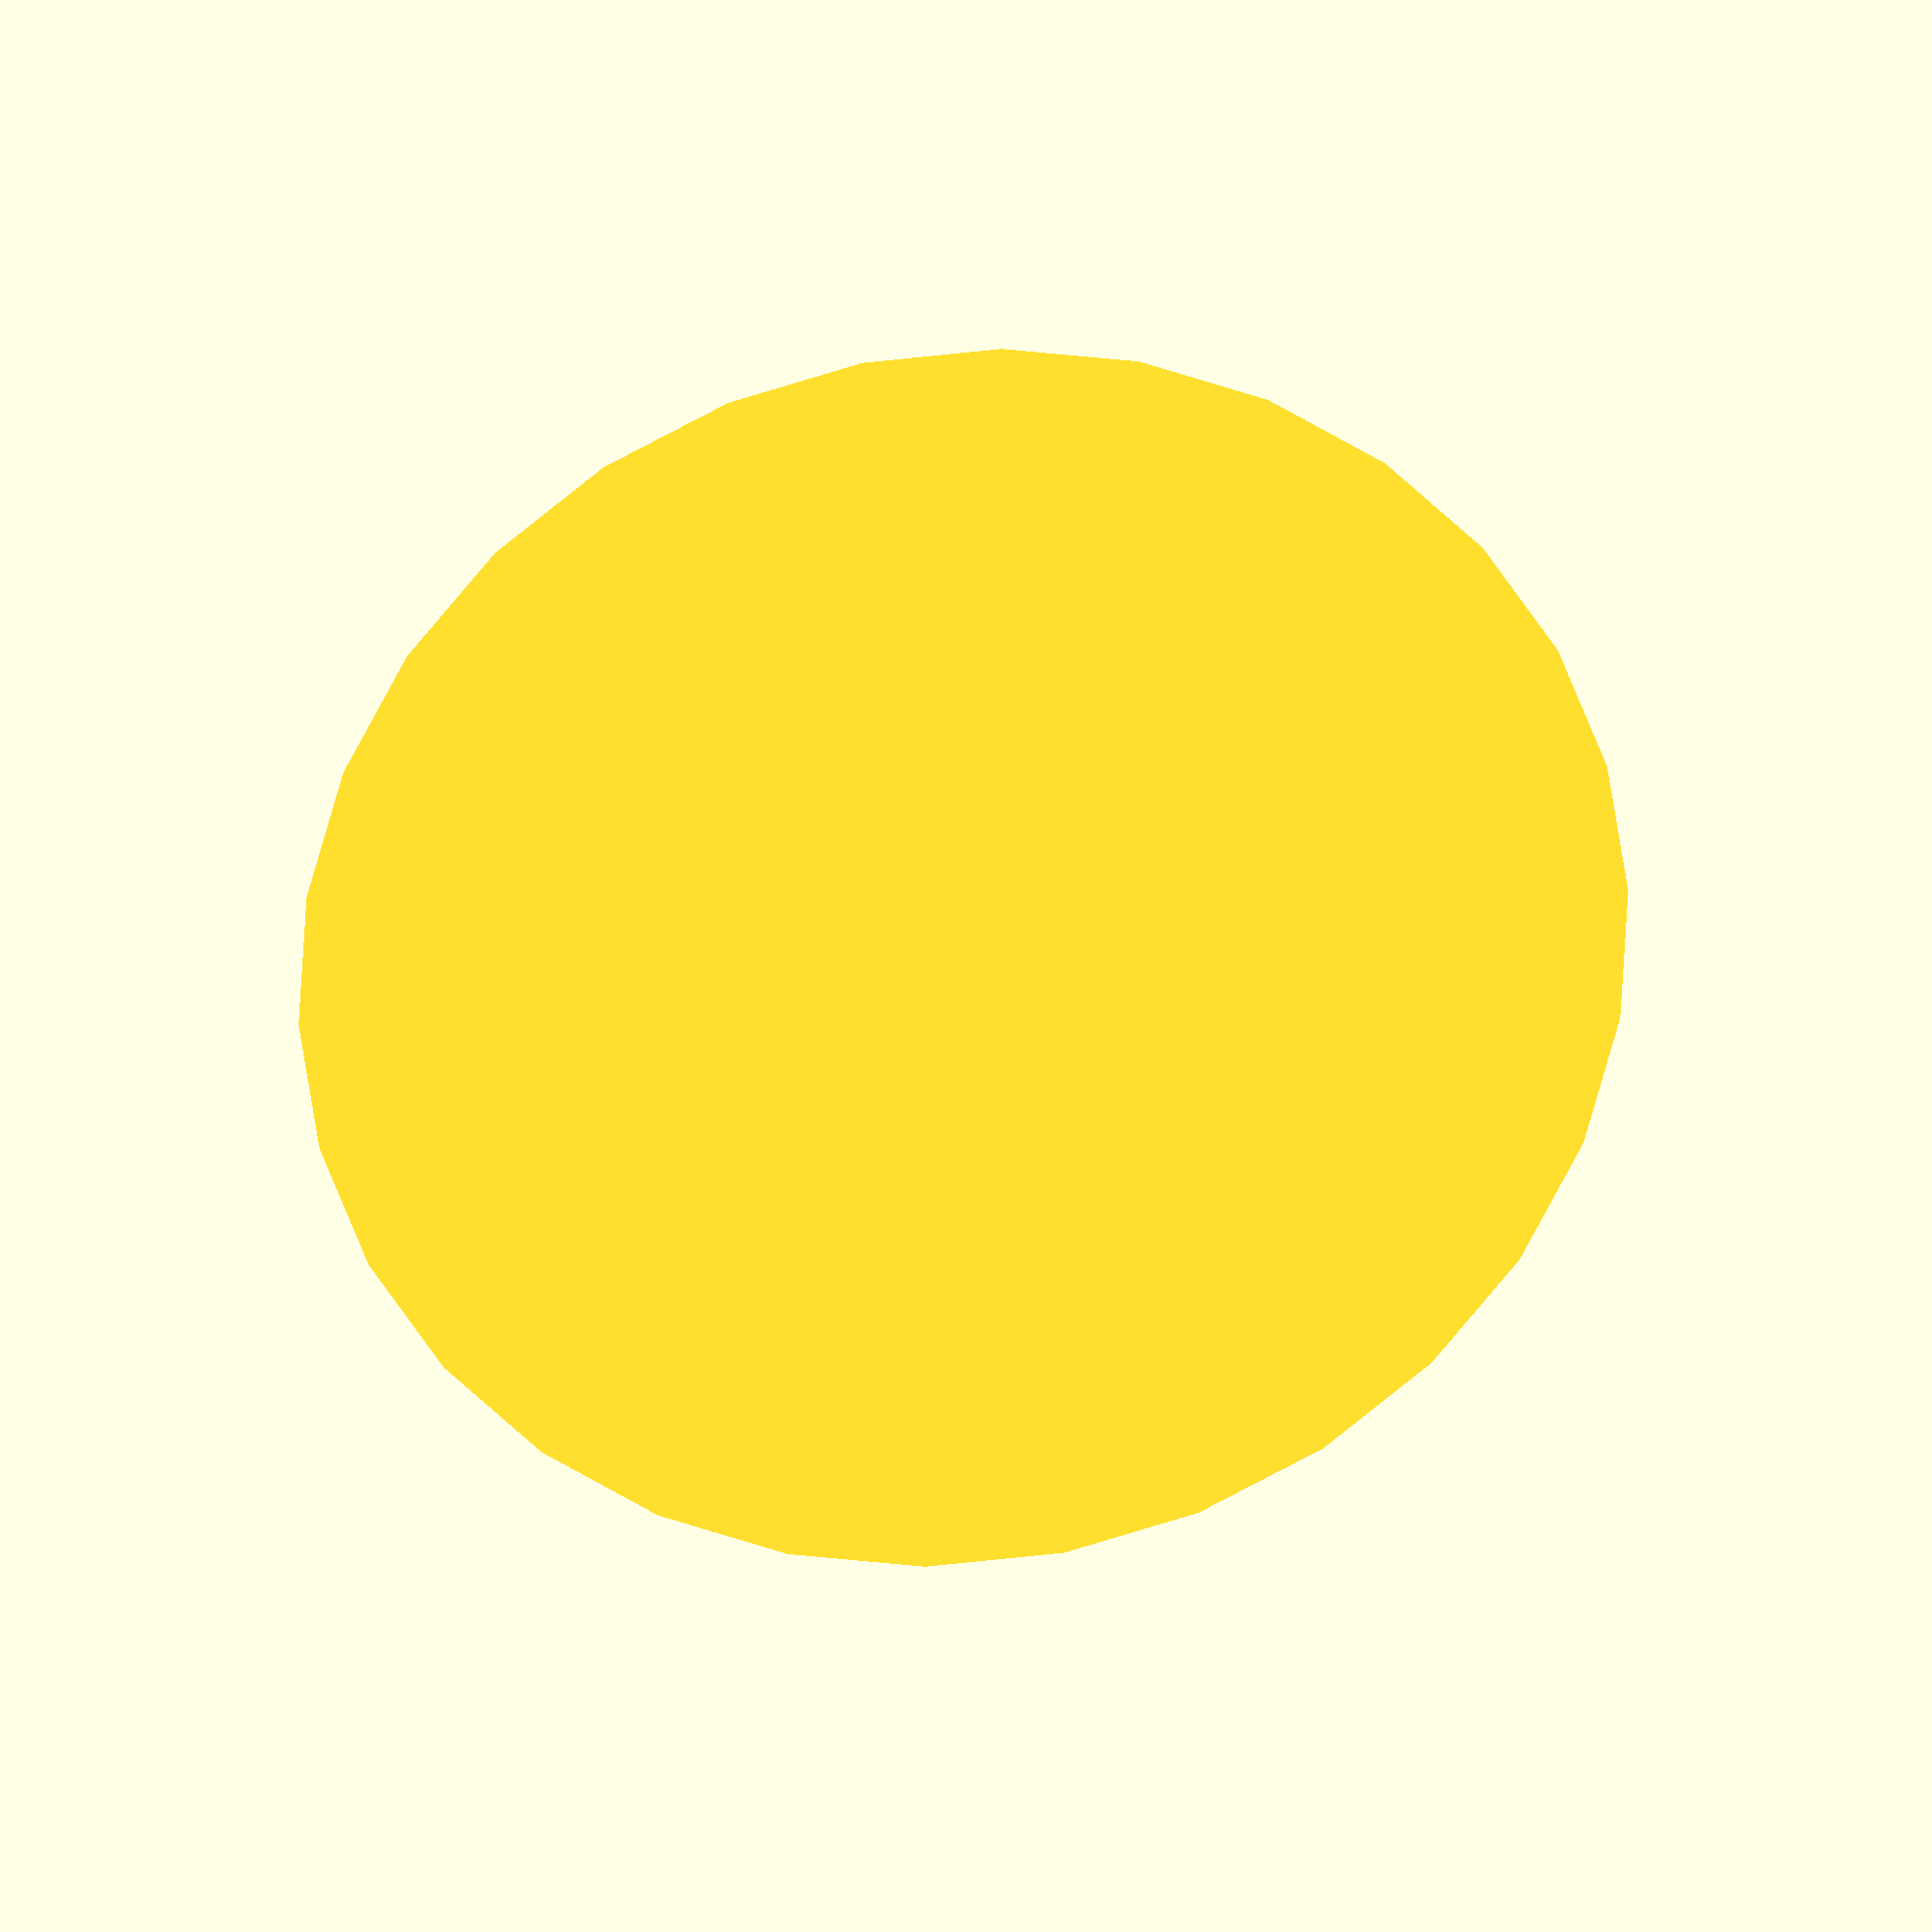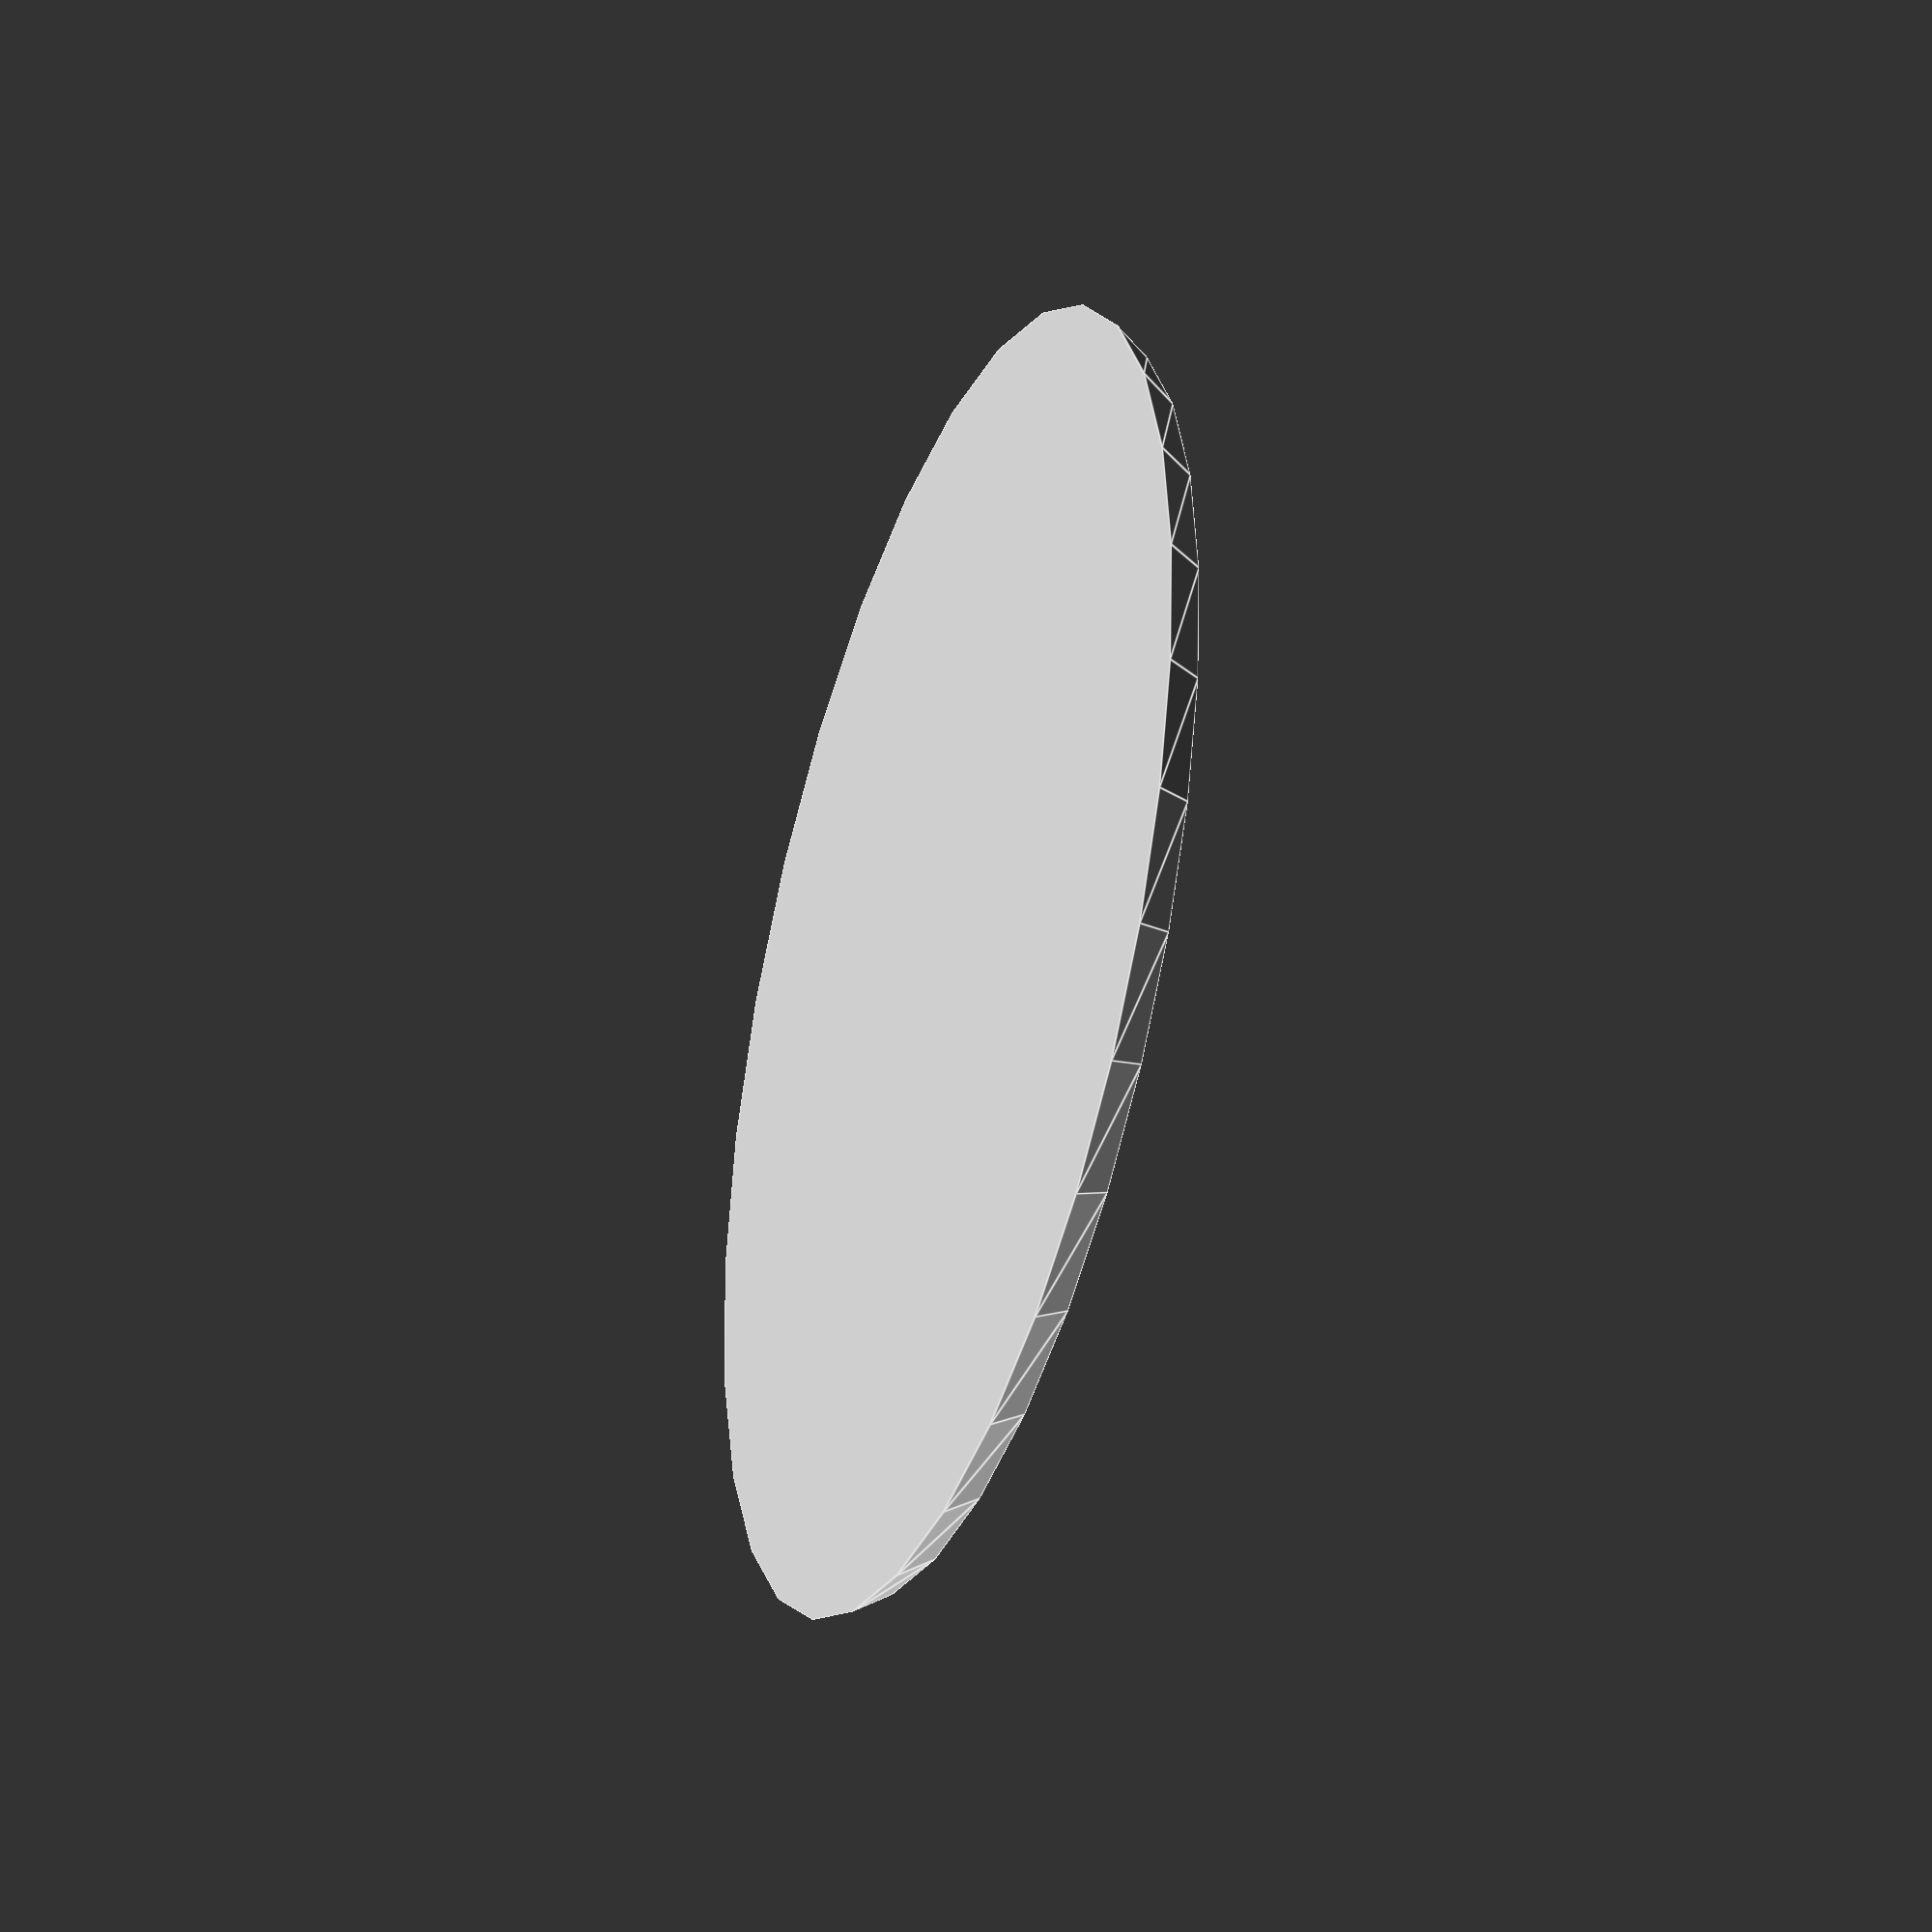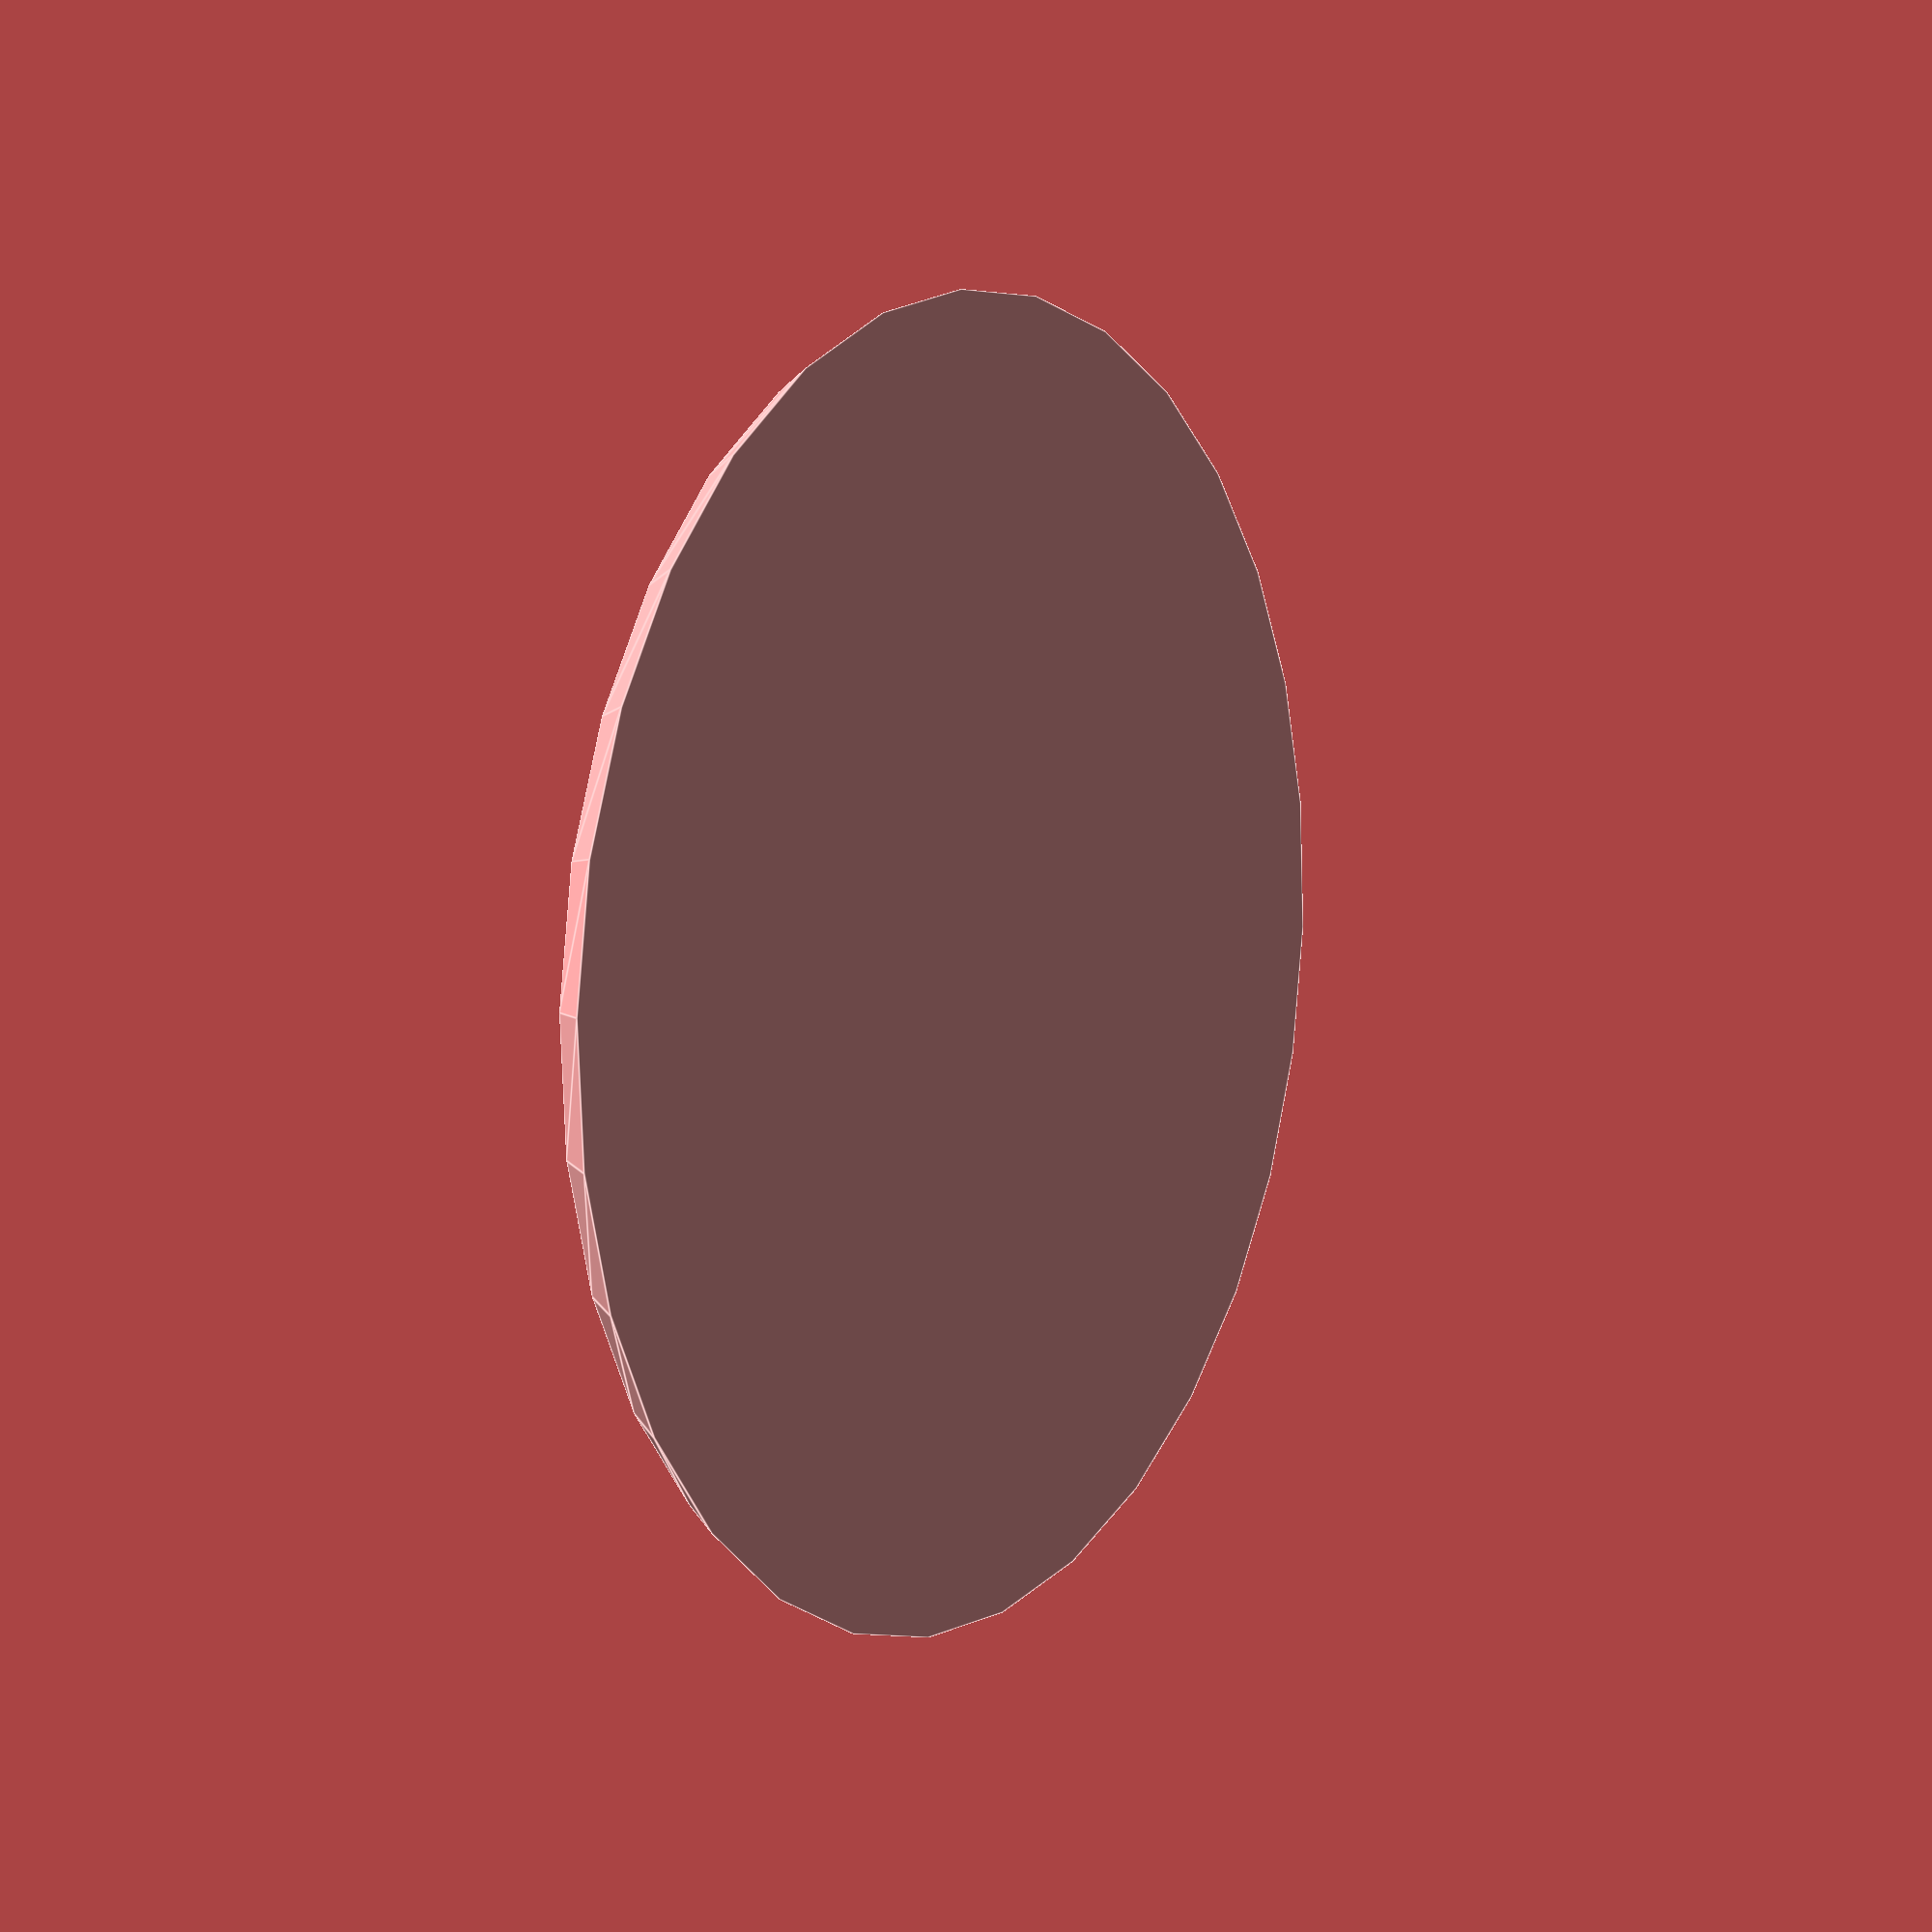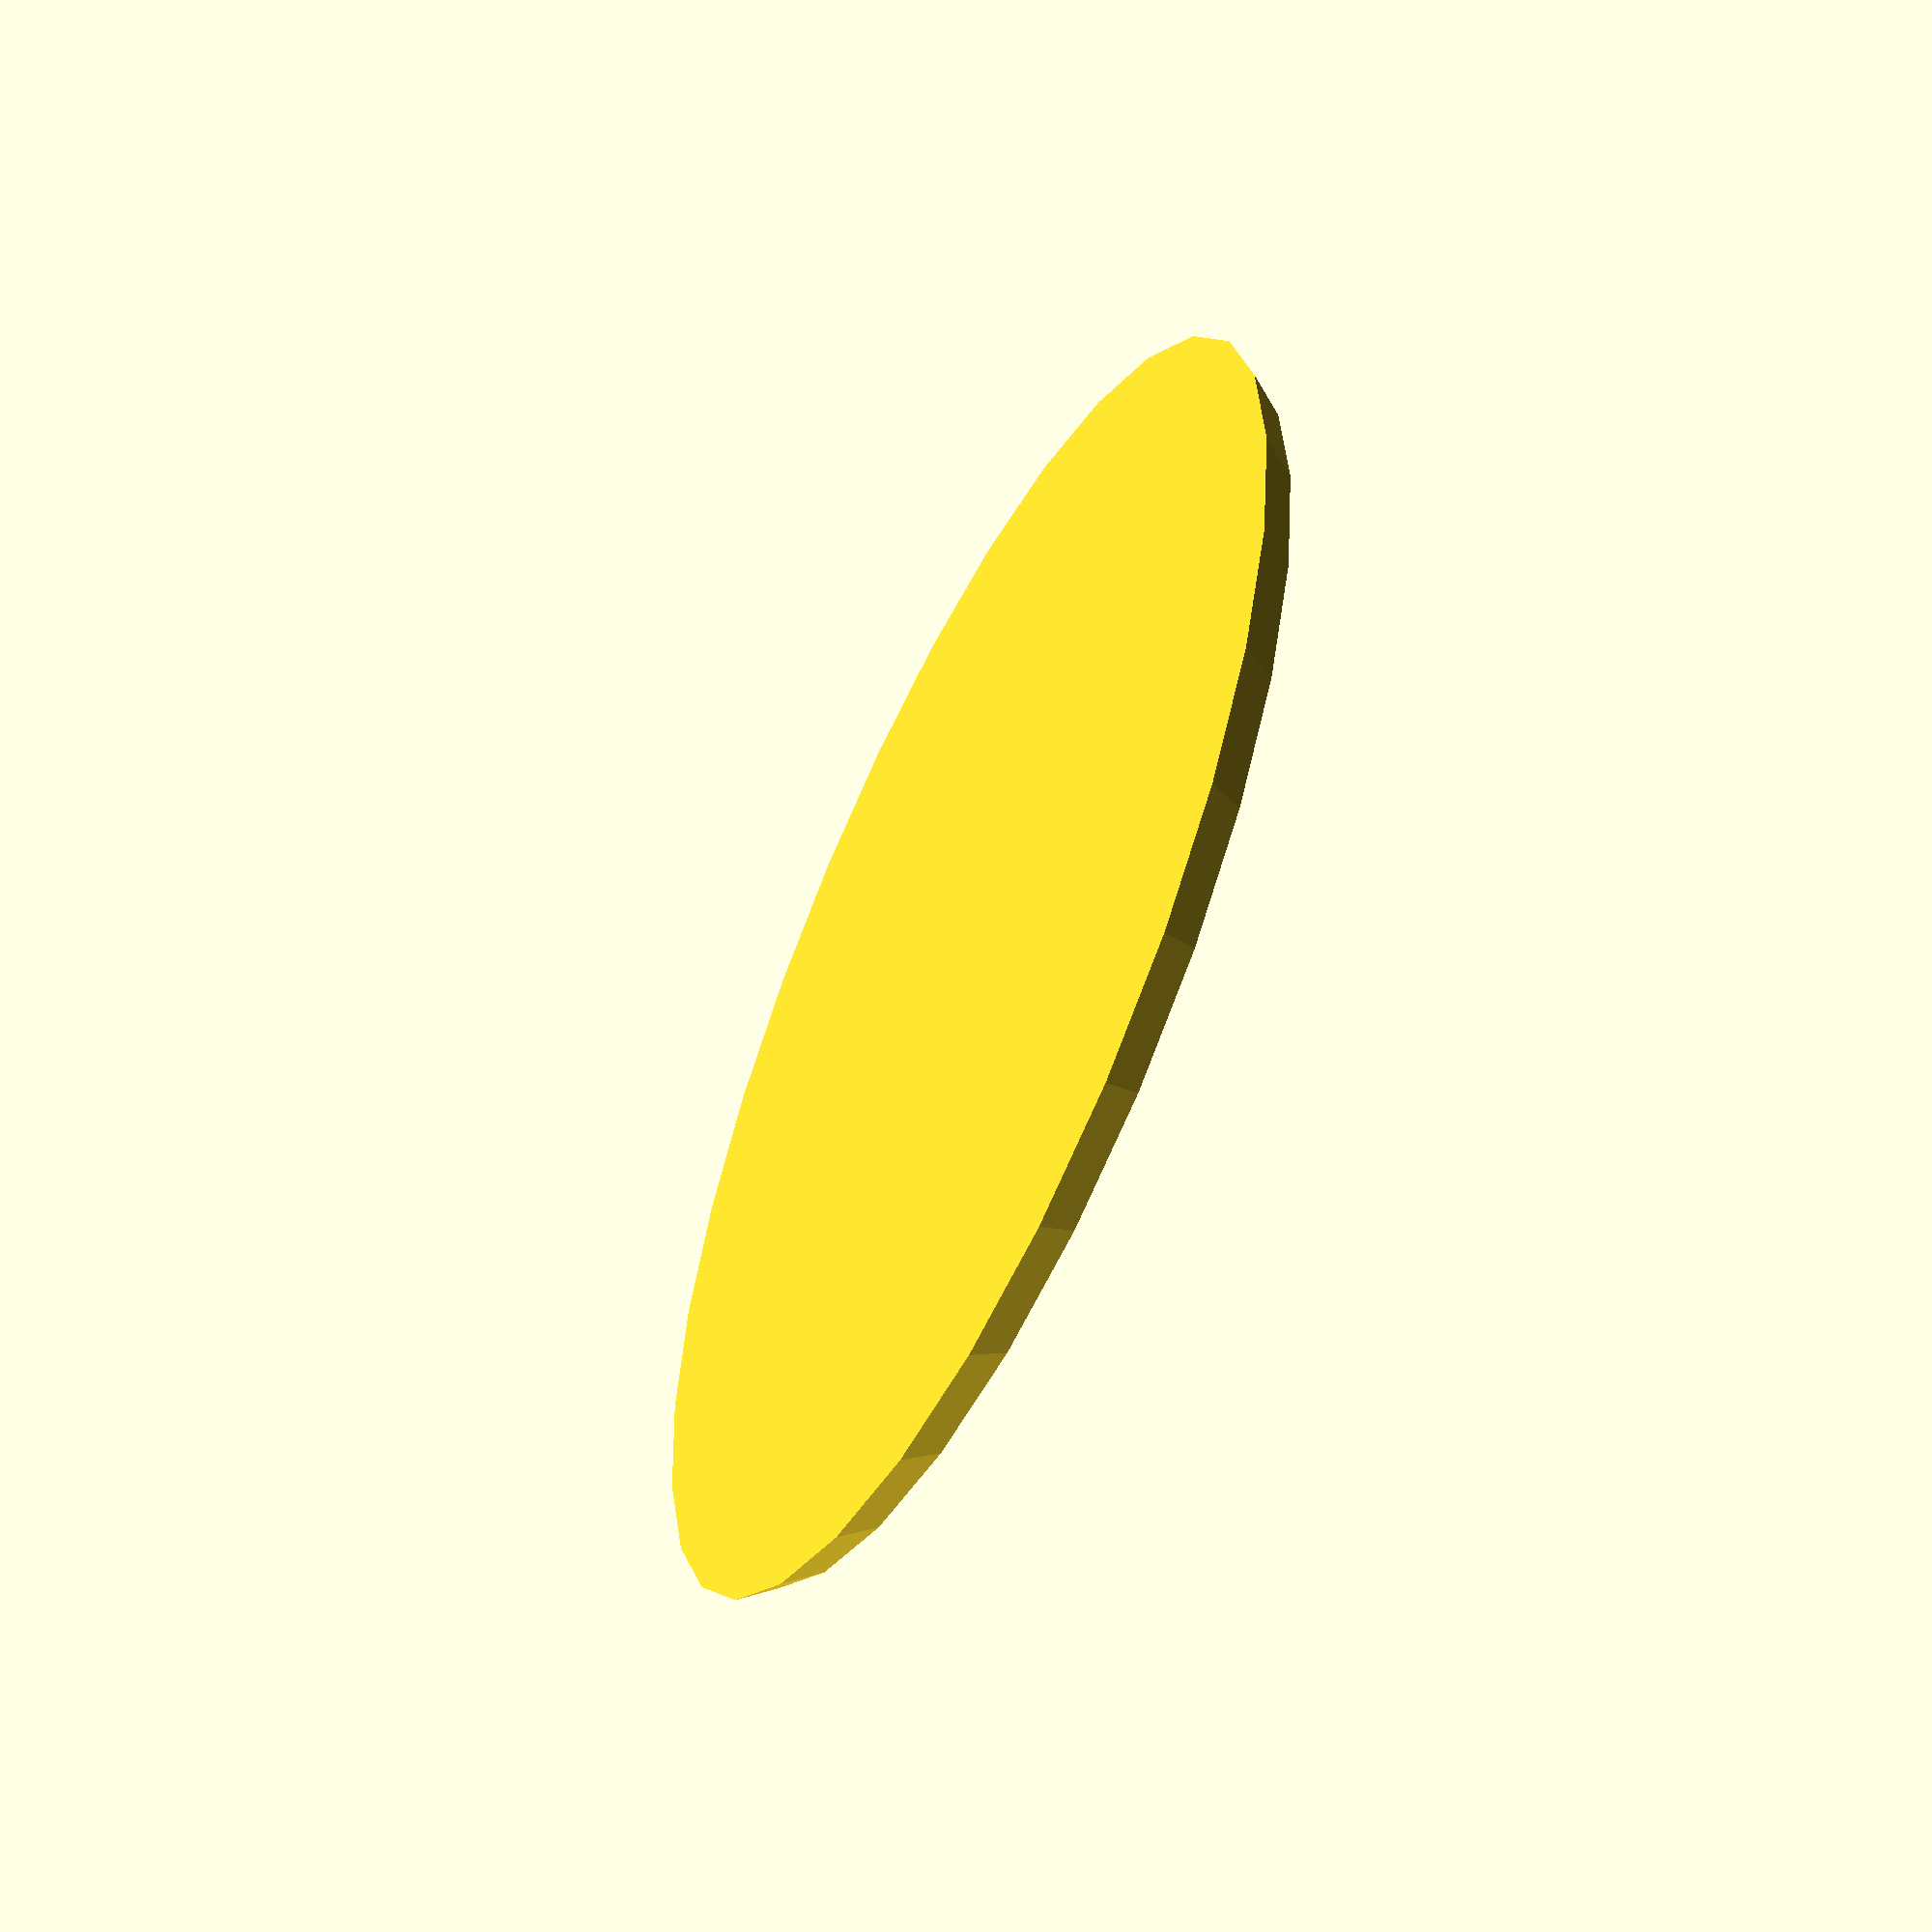
<openscad>
dxf_linear_extrude(file="outfile.dxf", height=8);

translate ([0,0,3])
difference() {
translate([50,50,-3])
  cylinder(r1=52,r2=50,h=3); 

translate([50.5,21,21.5])
sphere(24); 
};
</openscad>
<views>
elev=205.2 azim=326.7 roll=352.3 proj=o view=solid
elev=36.1 azim=328.9 roll=250.5 proj=o view=edges
elev=352.4 azim=81.4 roll=122.4 proj=p view=edges
elev=55.1 azim=357.9 roll=243.9 proj=p view=solid
</views>
